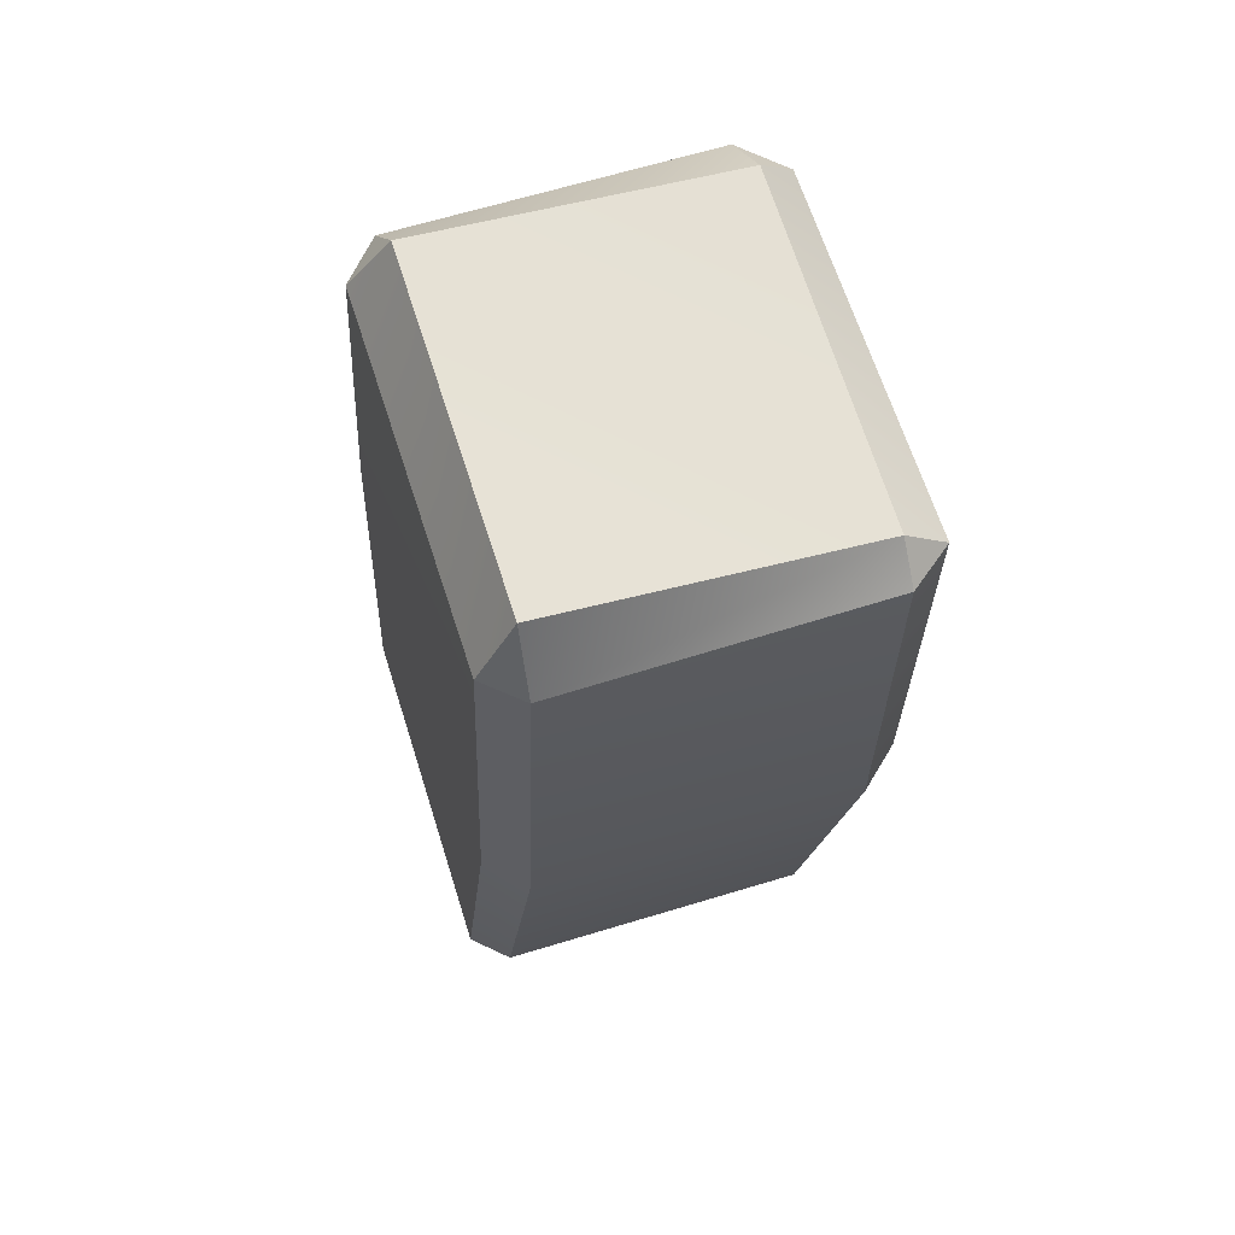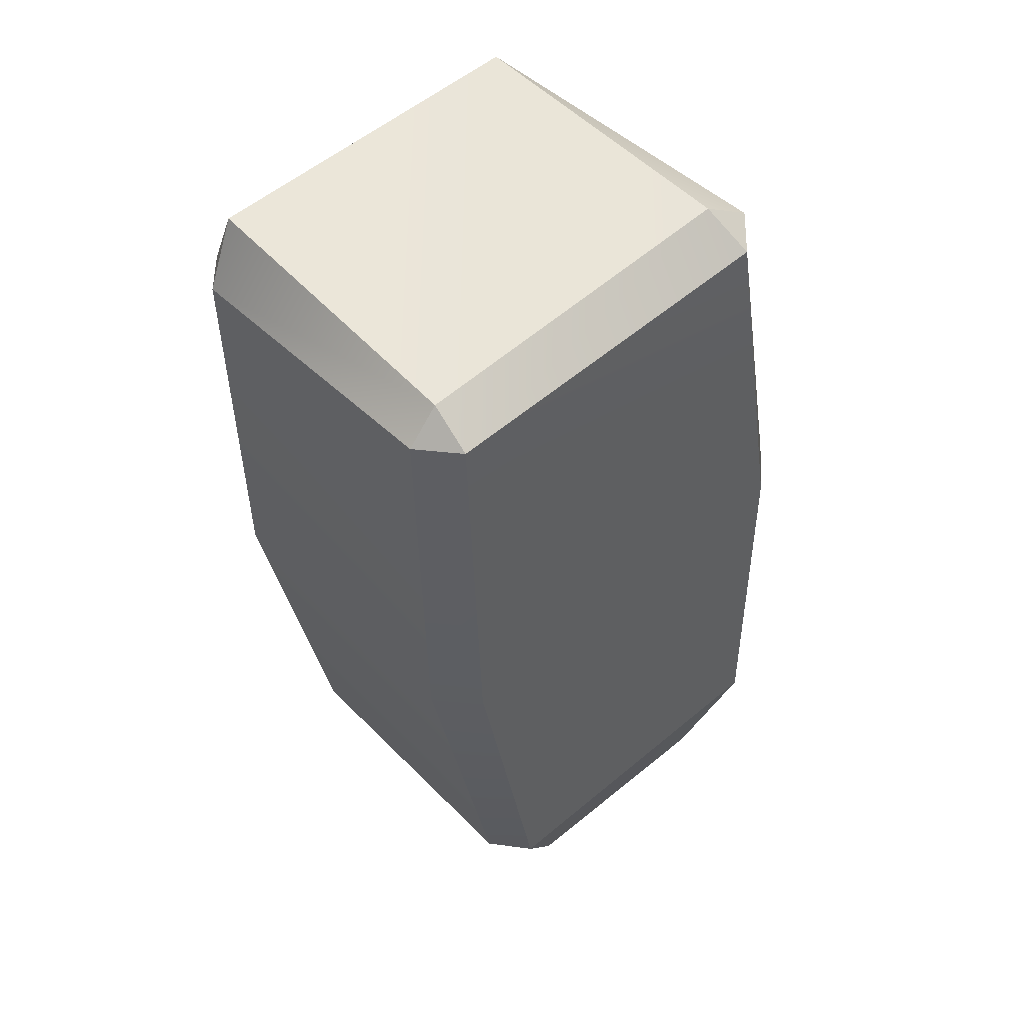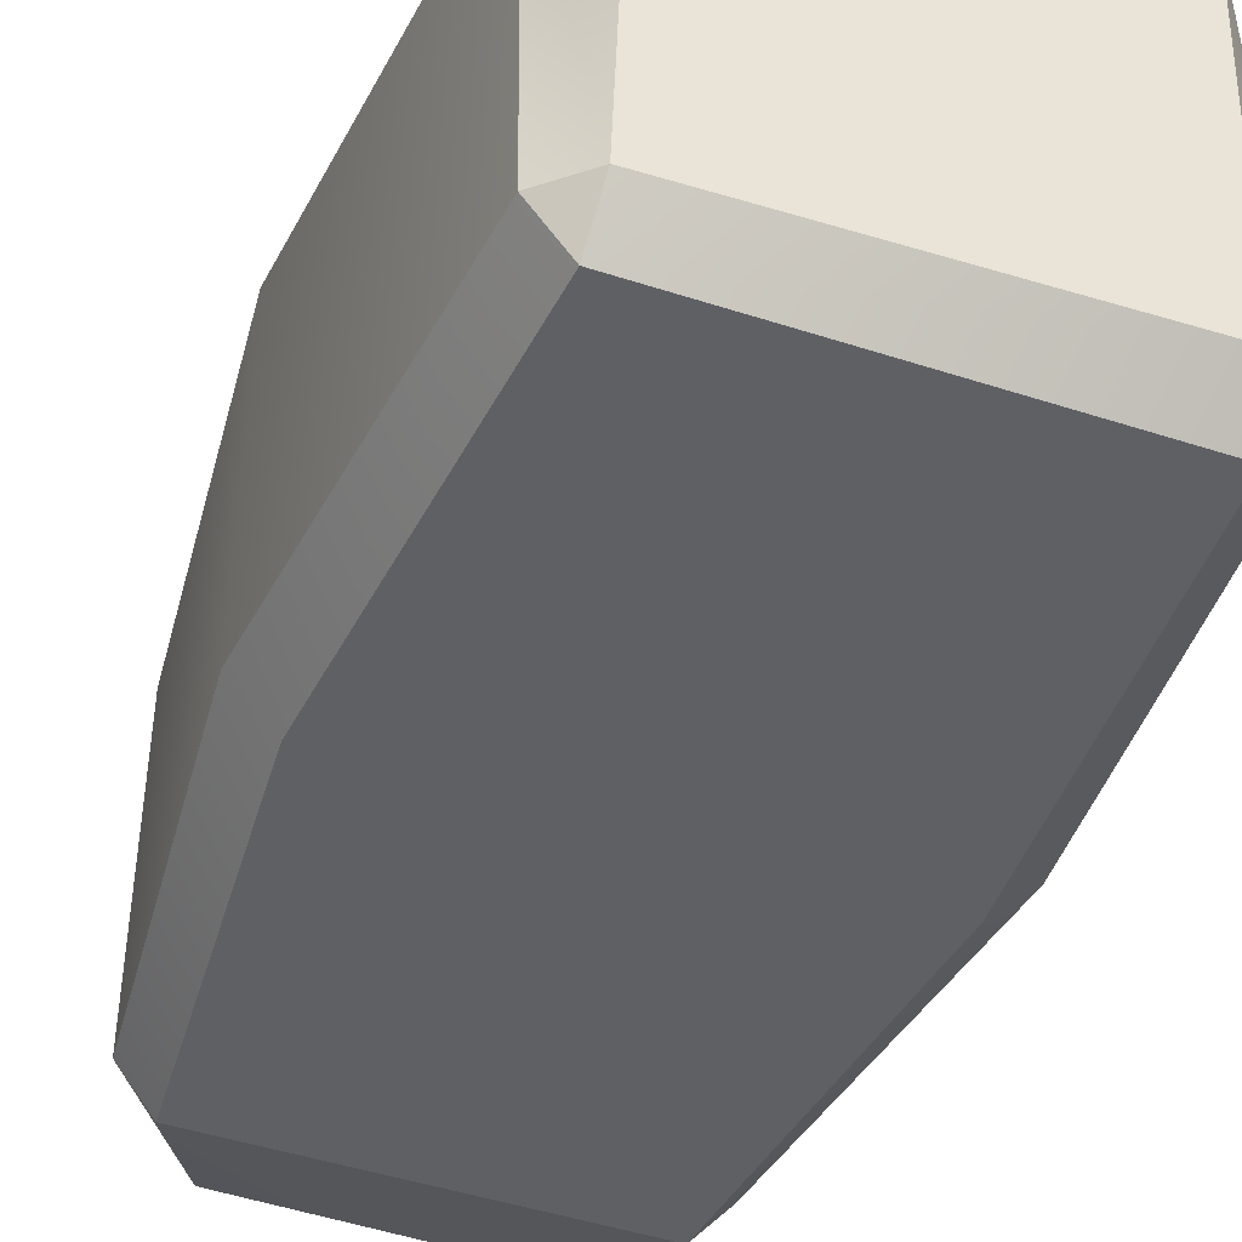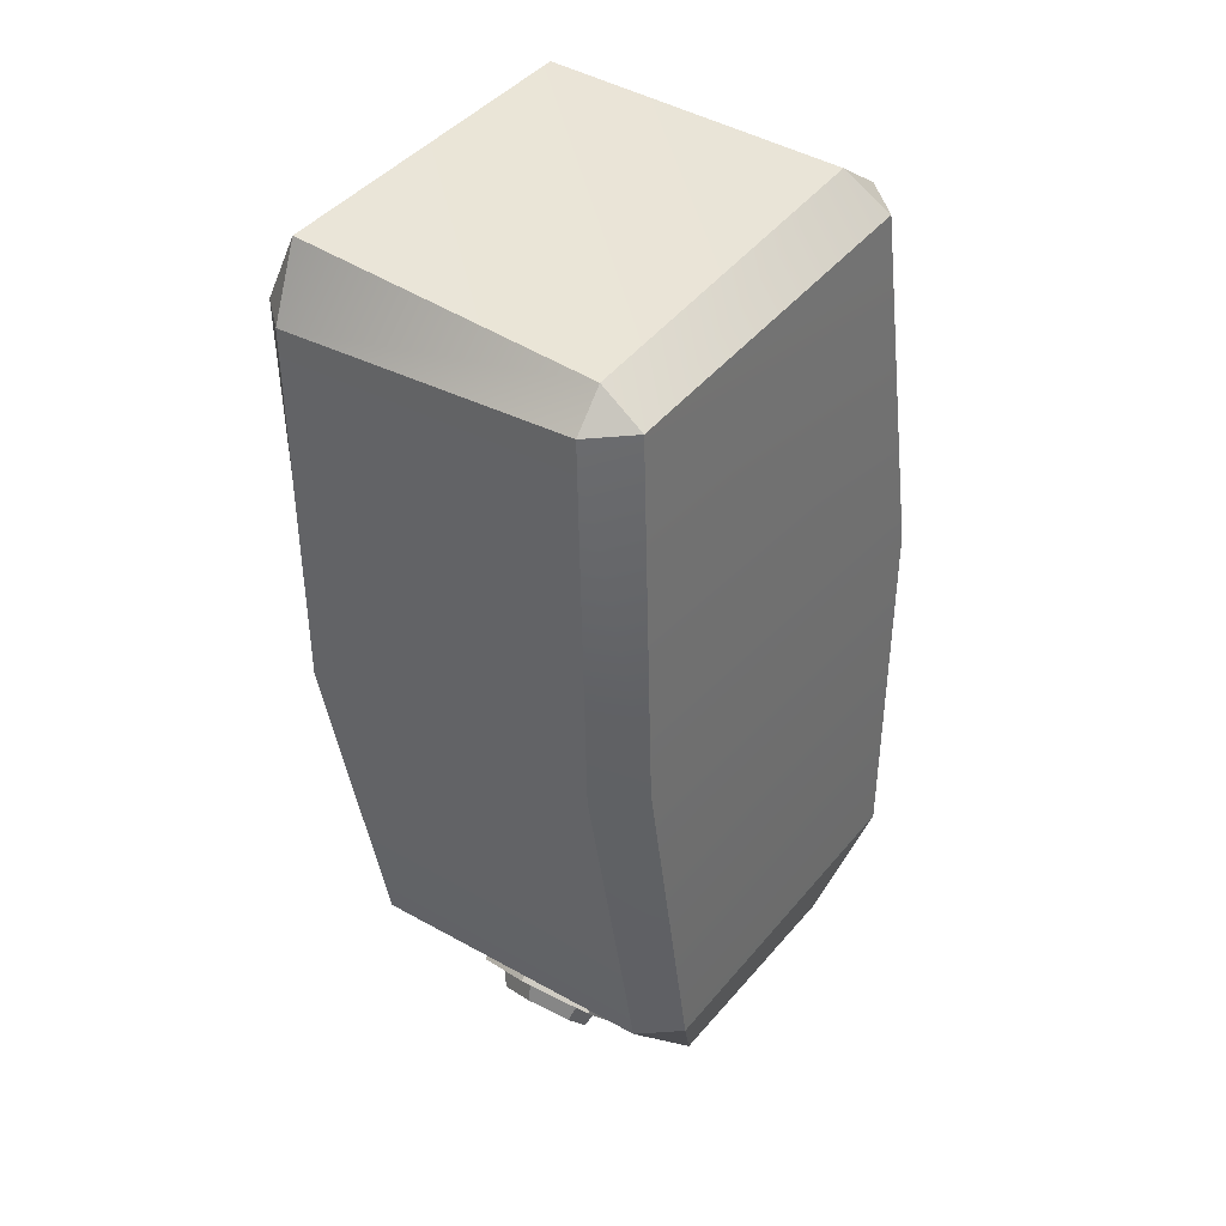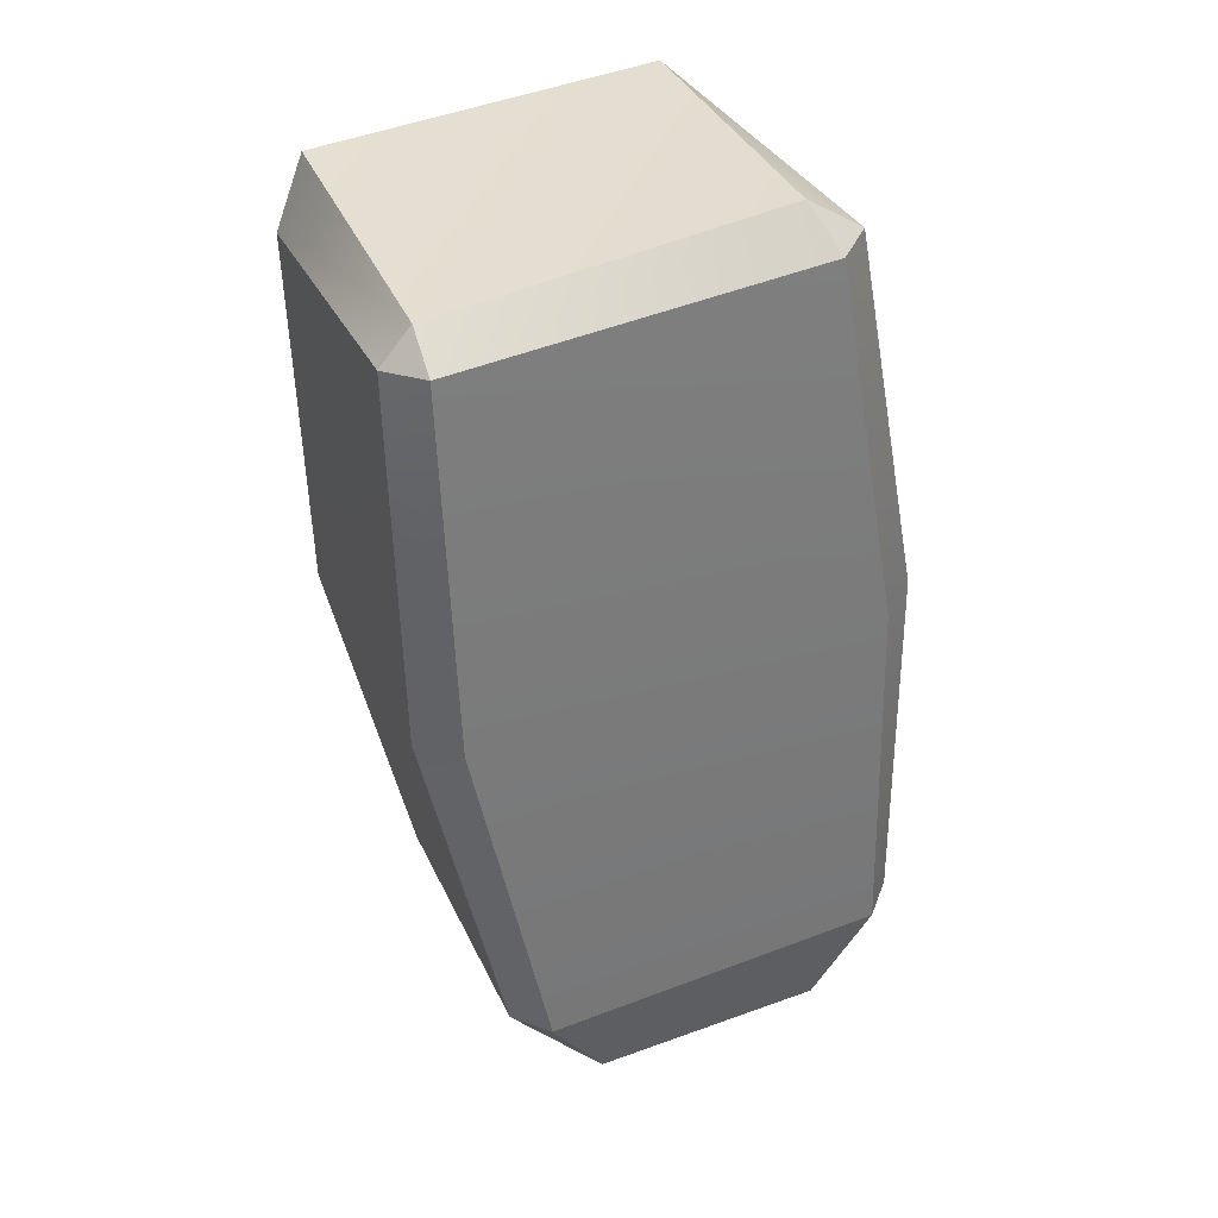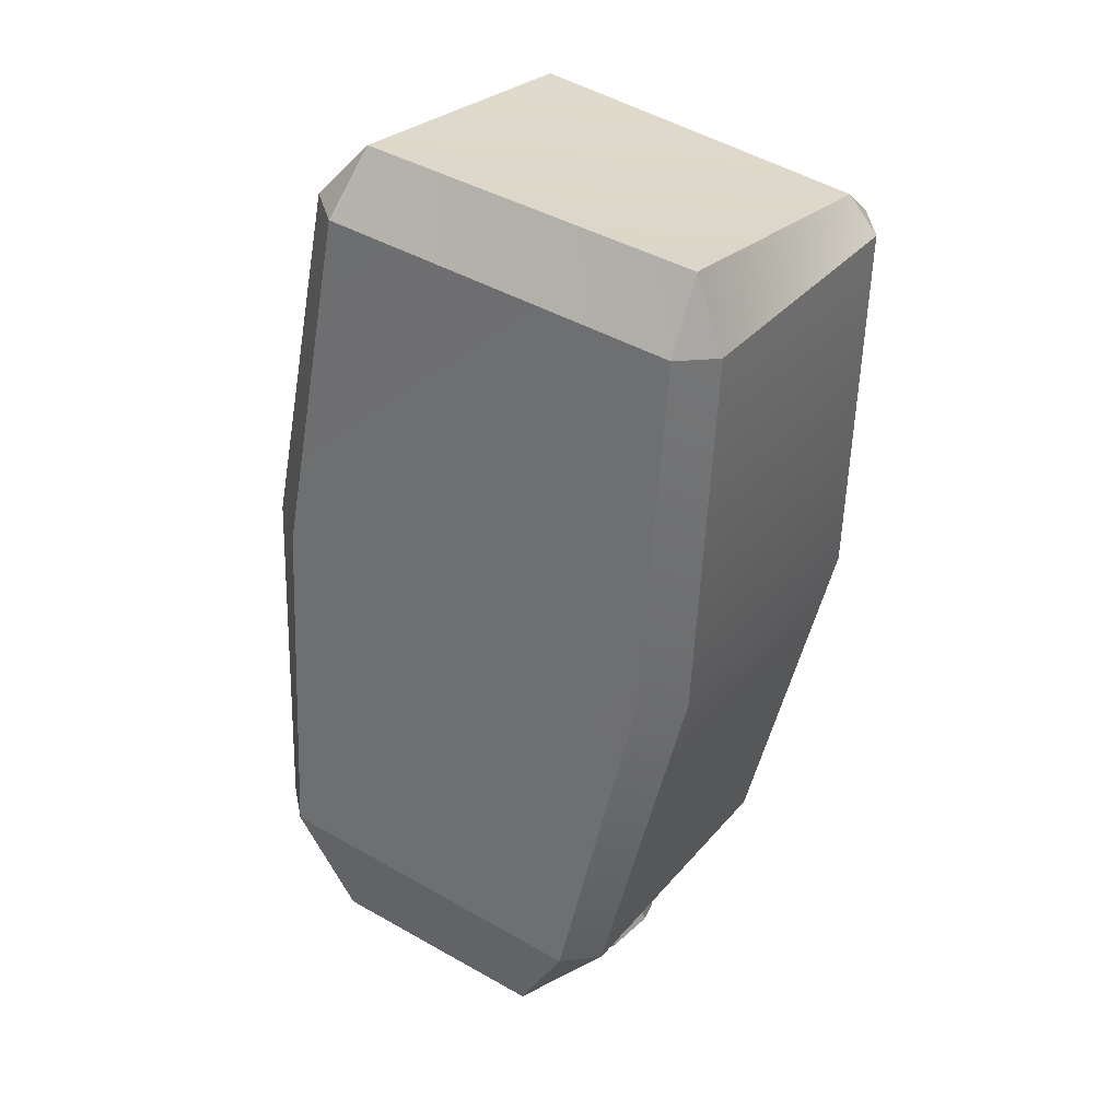
<metadata>
{"format":"obj","ext":"obj","renderer":"f3d","projection":"perspective","resolution":1024,"background":"white","views":[{"elev":59.0,"azim":72.3,"up":"+Y"},{"elev":44.8,"azim":139.5,"up":"+Y"},{"elev":-45.2,"azim":151.2,"up":"+Z"},{"elev":34.4,"azim":127.0,"up":"+Y"},{"elev":31.2,"azim":159.1,"up":"+Y"},{"elev":31.5,"azim":32.6,"up":"+Y"}]}
</metadata>
<code>
g opppk:default1
v 0.1038 -0.9145 0.5024
v 0.2426 -0.6955 0.5653
v 0.3054 -0.704 0.4962
v -0.5218 -0.5918 0.4964
v -0.4541 -0.601 0.5658
v -0.3675 -0.8542 0.5029
v 0.5203 0.7681 0.4665
v 0.4577 0.7766 0.5403
v 0.4626 0.9193 0.4657
v -0.2446 1.007 0.4673
v -0.2826 0.877 0.547
v -0.3631 0.8879 0.4739
v 0.5117 0.7693 -0.1758
v 0.4485 0.8427 -0.1753
v 0.4469 0.778 -0.2614
v -0.2935 0.8784 -0.2547
v -0.2538 0.9596 -0.1751
v -0.3718 0.8891 -0.1683
v 0.3062 -0.7041 -0.145
v 0.2437 -0.6956 -0.2269
v 0.1077 -0.8962 -0.1432
v -0.3656 -0.8419 -0.1426
v -0.453 -0.6011 -0.2265
v -0.521 -0.5919 -0.1448
v 0.4123 0.02679 0.5535
v -0.424 0.1402 0.5545
v -0.5077 0.1515 0.4827
v -0.5078 0.1516 -0.1723
v -0.4242 0.1402 -0.2568
v 0.4121 0.02681 -0.2578
v 0.4864 0.01674 -0.1731
v 0.4865 0.01672 0.4818
v 0.06451 -0.8881 0.3255
v 0.1567 -0.7909 0.3255
v 0.2029 -0.7423 0.186
v 0.1567 -0.7909 0.04661
v 0.06451 -0.8881 0.04661
v 0.0184 -0.9367 0.186
v 0.1138 -0.9349 0.3255
v 0.2061 -0.8377 0.3255
v 0.2522 -0.7891 0.186
v 0.2061 -0.8377 0.04661
v 0.1138 -0.9349 0.04661
v 0.06772 -0.9836 0.186
v 0.1106 -0.8395 0.186
v 0.1276 -0.9204 0.2838
v 0.1923 -0.8523 0.2838
v 0.2246 -0.8182 0.186
v 0.1923 -0.8523 0.08832
v 0.1276 -0.9204 0.08832
v 0.09532 -0.9545 0.186
v 0.1483 -0.9478 0.2705
v 0.2042 -0.8889 0.2705
v 0.1763 -0.9183 0.186
v 0.2322 -0.8594 0.186
v 0.2042 -0.8889 0.1015
v 0.1483 -0.9478 0.1015
v 0.1204 -0.9772 0.186
v -0.3734 -0.7956 0.3255
v -0.4656 -0.6984 0.3255
v -0.5117 -0.6498 0.186
v -0.4656 -0.6984 0.04661
v -0.3734 -0.7956 0.04661
v -0.3273 -0.8442 0.186
v -0.4227 -0.8424 0.3255
v -0.5149 -0.7452 0.3255
v -0.561 -0.6966 0.186
v -0.5149 -0.7452 0.04661
v -0.4227 -0.8424 0.04661
v -0.3766 -0.891 0.186
v -0.4195 -0.747 0.186
v -0.4365 -0.8278 0.2838
v -0.5011 -0.7597 0.2838
v -0.5335 -0.7257 0.186
v -0.5011 -0.7597 0.08832
v -0.4365 -0.8278 0.08832
v -0.4042 -0.8619 0.186
v -0.4572 -0.8552 0.2705
v -0.5131 -0.7963 0.2705
v -0.4851 -0.8258 0.186
v -0.541 -0.7669 0.186
v -0.5131 -0.7963 0.1015
v -0.4572 -0.8552 0.1015
v -0.4292 -0.8847 0.186
g opppk:group5 opppk:pCube53 pasted__polySurface49
f 1 21 3
f 21 19 3
f 1 2 6
f 2 5 6
f 32 7 25
f 7 8 25
f 6 4 22
f 4 24 22
f 27 26 12
f 26 11 12
f 9 7 14
f 7 13 14
f 9 10 8
f 10 11 8
f 12 10 18
f 10 17 18
f 15 13 30
f 13 31 30
f 14 15 17
f 15 16 17
f 16 29 18
f 29 28 18
f 21 22 20
f 22 23 20
f 25 8 26
f 8 11 26
f 9 14 10
f 14 17 10
f 16 15 29
f 15 30 29
f 21 1 22
f 1 6 22
f 27 12 28
f 12 18 28
f 32 31 7
f 31 13 7
f 1 3 2
f 4 6 5
f 7 9 8
f 10 12 11
f 13 15 14
f 16 18 17
f 19 21 20
f 22 24 23
f 2 25 5
f 25 26 5
f 5 26 4
f 26 27 4
f 4 27 24
f 27 28 24
f 28 29 24
f 29 23 24
f 29 30 23
f 30 20 23
f 31 19 30
f 19 20 30
f 3 19 32
f 19 31 32
f 2 3 25
f 3 32 25
g opppk:group5 opppk:pCylinder41 pasted__polySurface49
f 33 39 34
f 39 40 34
f 34 40 35
f 40 41 35
f 35 41 36
f 41 42 36
f 36 42 37
f 42 43 37
f 37 43 38
f 43 44 38
f 38 44 33
f 44 39 33
f 34 45 33
f 35 45 34
f 36 45 35
f 37 45 36
f 38 45 37
f 33 45 38
f 52 54 53
f 53 54 55
f 55 54 56
f 56 54 57
f 57 54 58
f 58 54 52
f 39 46 40
f 46 47 40
f 40 47 41
f 47 48 41
f 41 48 42
f 48 49 42
f 42 49 43
f 49 50 43
f 43 50 44
f 50 51 44
f 44 51 39
f 51 46 39
f 47 46 53
f 46 52 53
f 48 47 55
f 47 53 55
f 48 55 49
f 55 56 49
f 49 56 50
f 56 57 50
f 50 57 51
f 57 58 51
f 46 51 52
f 51 58 52
f 59 60 65
f 65 60 66
f 60 61 66
f 66 61 67
f 61 62 67
f 67 62 68
f 62 63 68
f 68 63 69
f 63 64 69
f 69 64 70
f 64 59 70
f 70 59 65
f 60 59 71
f 61 60 71
f 62 61 71
f 63 62 71
f 64 63 71
f 59 64 71
f 78 79 80
f 79 81 80
f 81 82 80
f 82 83 80
f 83 84 80
f 84 78 80
f 65 66 72
f 72 66 73
f 66 67 73
f 73 67 74
f 67 68 74
f 74 68 75
f 68 69 75
f 75 69 76
f 69 70 76
f 76 70 77
f 70 65 77
f 77 65 72
f 73 79 72
f 72 79 78
f 74 81 73
f 73 81 79
f 74 75 81
f 81 75 82
f 75 76 82
f 82 76 83
f 76 77 83
f 83 77 84
f 72 78 77
f 77 78 84

</code>
